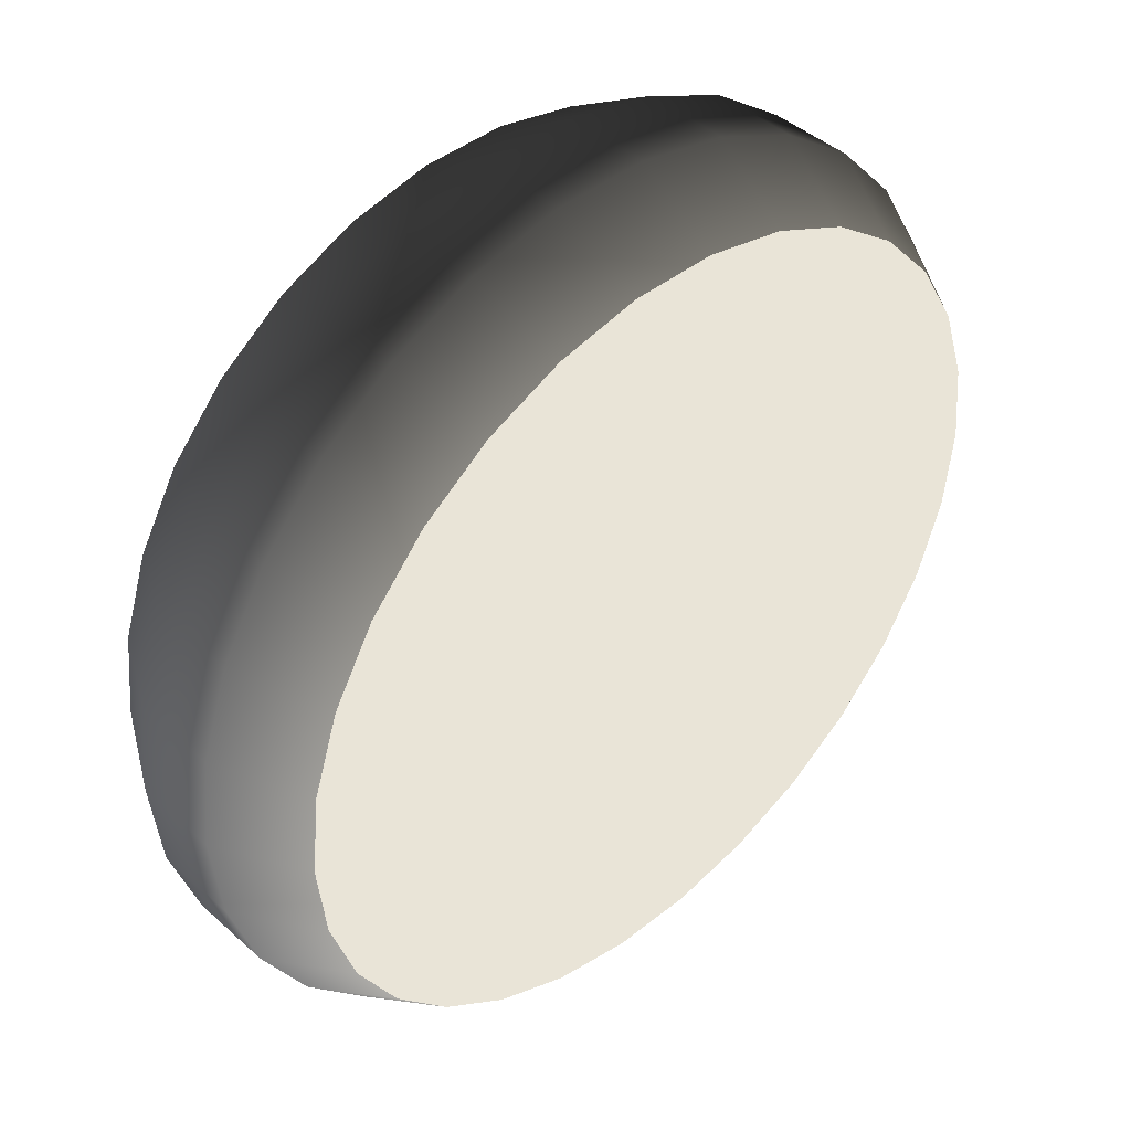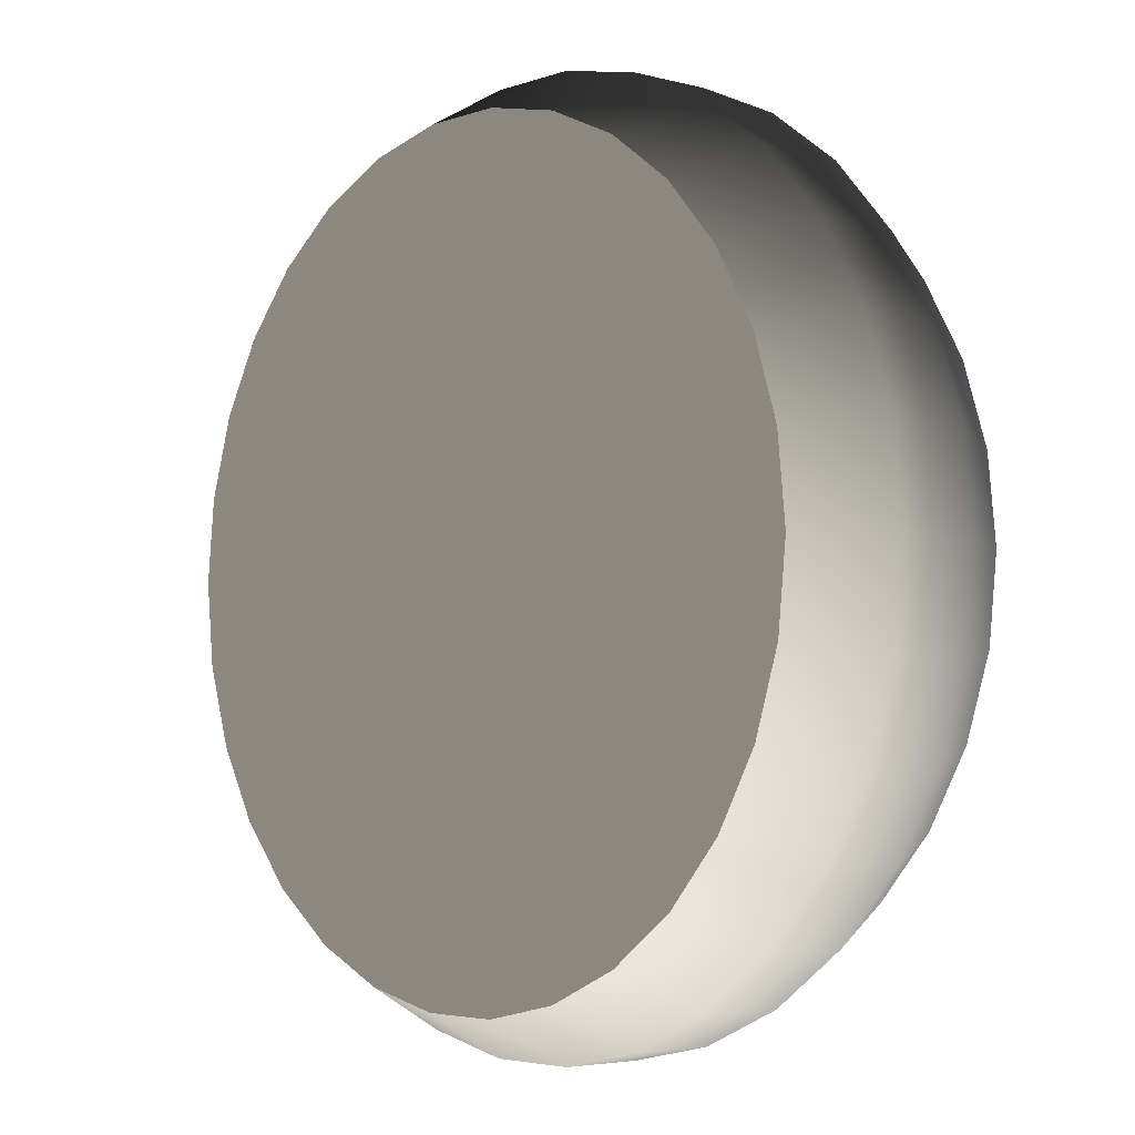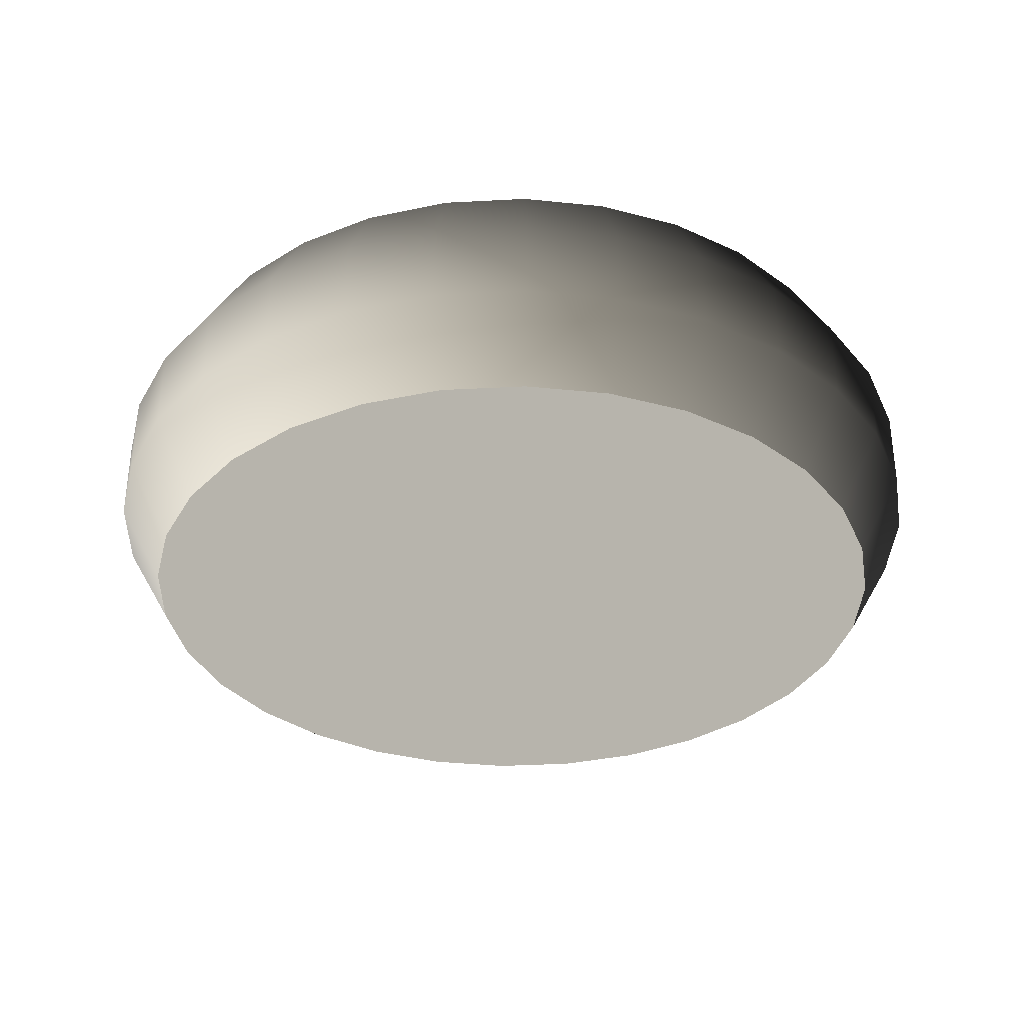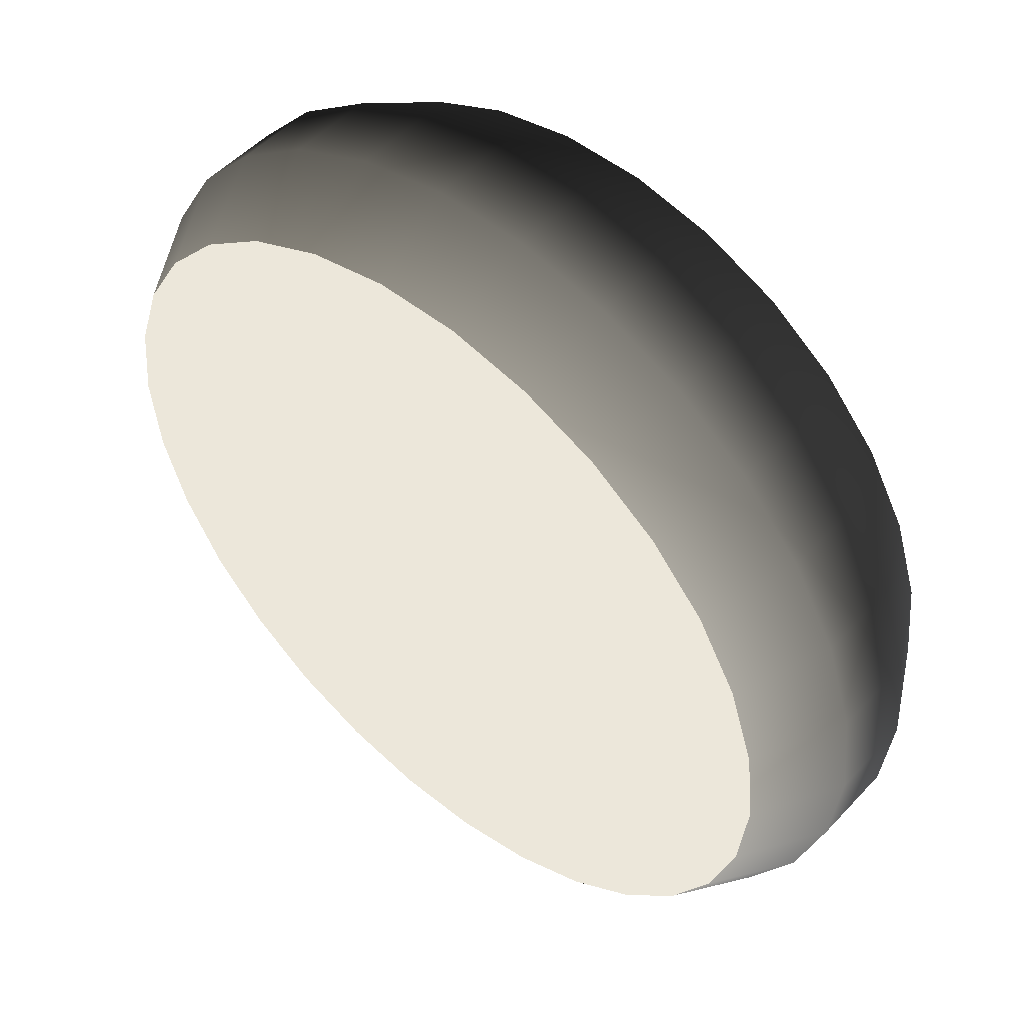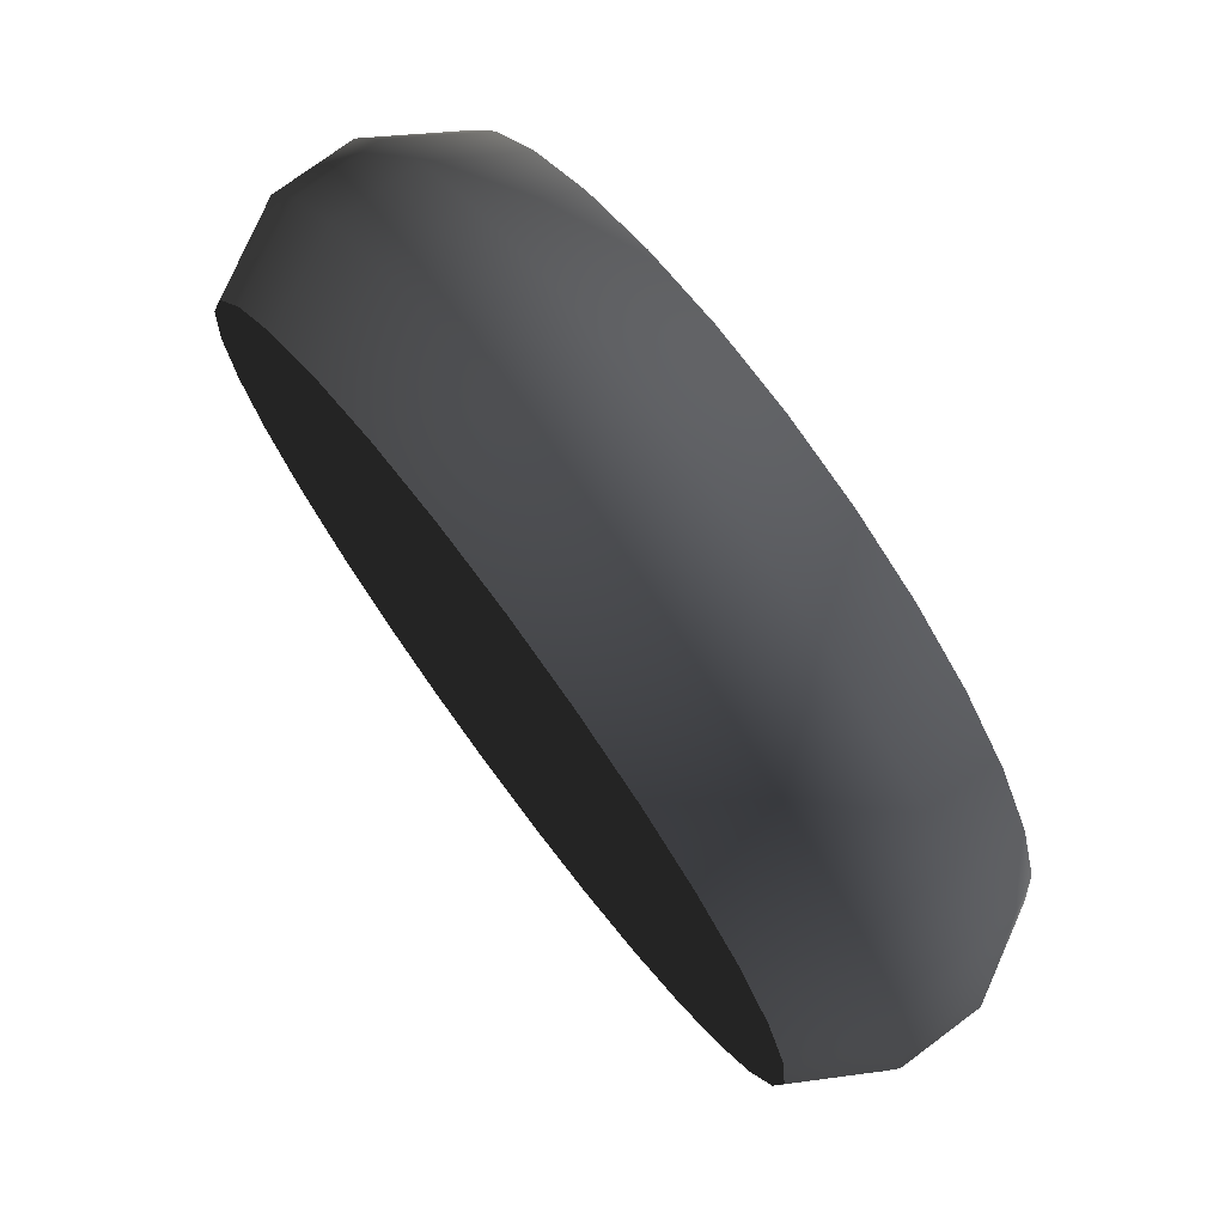
<metadata>
{"format":"obj","ext":"obj","renderer":"f3d","projection":"perspective","resolution":1024,"background":"white","views":[{"elev":43.2,"azim":-43.4,"up":"+Y"},{"elev":-4.1,"azim":49.0,"up":"+Y"},{"elev":-34.5,"azim":-55.9,"up":"+Z"},{"elev":51.2,"azim":41.2,"up":"+Y"},{"elev":74.9,"azim":-126.7,"up":"+Y"}]}
</metadata>
<code>
v 0.306 -1.445e-06 -1.976e-06
v 0.3415 -7.478e-07 0.06359
v 0.3341 0.07101 0.06359
v 0.2993 0.06362 -1.977e-06
v 0.312 0.1389 0.06359
v 0.2795 0.1245 -1.978e-06
v 0.2763 0.2007 0.06359
v 0.2476 0.1799 -1.98e-06
v 0.2476 0.1799 -1.98e-06
v 0.2763 0.2007 0.06359
v 0.2285 0.2538 0.06359
v 0.2048 0.2274 -1.982e-06
v 0.1708 0.2958 0.06359
v 0.153 0.265 -1.985e-06
v 0.153 0.265 -1.985e-06
v 0.1708 0.2958 0.06359
v 0.1055 0.3248 0.06359
v 0.09456 0.291 -1.988e-06
v 0.0357 0.3397 0.06359
v 0.03199 0.3043 -1.991e-06
v -0.0357 0.3397 0.06359
v -0.03199 0.3043 -1.993e-06
v -0.1055 0.3248 0.06359
v -0.09456 0.291 -1.996e-06
v -0.1708 0.2958 0.06359
v -0.153 0.265 -1.998e-06
v -0.153 0.265 -1.998e-06
v -0.1708 0.2958 0.06359
v -0.2285 0.2538 0.06359
v -0.2048 0.2274 -2.001e-06
v -0.2763 0.2007 0.06359
v -0.2476 0.1799 -2.002e-06
v -0.2476 0.1799 -2.002e-06
v -0.2763 0.2007 0.06359
v -0.312 0.1389 0.06359
v -0.2795 0.1245 -2.003e-06
v -0.3341 0.07101 0.06359
v -0.2993 0.06362 -2.004e-06
v -0.3415 -9.772e-07 0.06359
v -0.306 -2.167e-06 -2.003e-06
v -0.306 -2.167e-06 -2.003e-06
v -0.3415 -9.772e-07 0.06359
v -0.3341 -0.07101 0.06359
v -0.2993 -0.06362 -2.003e-06
v -0.312 -0.1389 0.06359
v -0.2795 -0.1245 -2.001e-06
v -0.2763 -0.2007 0.06359
v -0.2476 -0.1799 -2e-06
v -0.2476 -0.1799 -2e-06
v -0.2763 -0.2007 0.06359
v -0.2285 -0.2538 0.06359
v -0.2048 -0.2274 -1.997e-06
v -0.1708 -0.2958 0.06359
v -0.153 -0.265 -1.995e-06
v -0.153 -0.265 -1.995e-06
v -0.1708 -0.2958 0.06359
v -0.1055 -0.3248 0.06359
v -0.09456 -0.291 -1.992e-06
v -0.0357 -0.3397 0.06359
v -0.03199 -0.3043 -1.989e-06
v 0.0357 -0.3397 0.06359
v 0.03198 -0.3043 -1.986e-06
v 0.1055 -0.3248 0.06359
v 0.09456 -0.291 -1.984e-06
v 0.1708 -0.2958 0.06359
v 0.153 -0.265 -1.981e-06
v 0.153 -0.265 -1.981e-06
v 0.1708 -0.2958 0.06359
v 0.2285 -0.2538 0.06359
v 0.2048 -0.2274 -1.979e-06
v 0.2763 -0.2007 0.06359
v 0.2476 -0.1799 -1.978e-06
v 0.2476 -0.1799 -1.978e-06
v 0.2763 -0.2007 0.06359
v 0.312 -0.1389 0.06359
v 0.2795 -0.1245 -1.977e-06
v 0.3341 -0.07101 0.06359
v 0.2993 -0.06362 -1.976e-06
v 0.3415 -7.478e-07 0.06359
v 0.306 -1.445e-06 -1.976e-06
v 0.3415 -7.478e-07 0.06359
v 0.3415 -7.473e-07 0.1272
v 0.3341 0.07101 0.1272
v 0.3341 0.07101 0.06359
v 0.312 0.1389 0.1272
v 0.312 0.1389 0.06359
v 0.2763 0.2007 0.1272
v 0.2763 0.2007 0.06359
v 0.2285 0.2538 0.1272
v 0.2285 0.2538 0.06359
v 0.2285 0.2538 0.06359
v 0.2285 0.2538 0.1272
v 0.1708 0.2958 0.1272
v 0.1708 0.2958 0.06359
v 0.1708 0.2958 0.06359
v 0.1708 0.2958 0.1272
v 0.1055 0.3248 0.1272
v 0.1055 0.3248 0.06359
v 0.0357 0.3397 0.1272
v 0.0357 0.3397 0.06359
v -0.0357 0.3397 0.1272
v -0.0357 0.3397 0.06359
v -0.1055 0.3248 0.1272
v -0.1055 0.3248 0.06359
v -0.1708 0.2958 0.1272
v -0.1708 0.2958 0.06359
v -0.1708 0.2958 0.06359
v -0.1708 0.2958 0.1272
v -0.2285 0.2538 0.1272
v -0.2285 0.2538 0.06359
v -0.2285 0.2538 0.06359
v -0.2285 0.2538 0.1272
v -0.2763 0.2007 0.1272
v -0.2763 0.2007 0.06359
v -0.312 0.1389 0.1272
v -0.312 0.1389 0.06359
v -0.3341 0.07101 0.1272
v -0.3341 0.07101 0.06359
v -0.3415 -9.768e-07 0.1272
v -0.3415 -9.772e-07 0.06359
v -0.3415 -9.772e-07 0.06359
v -0.3415 -9.768e-07 0.1272
v -0.3341 -0.07101 0.1272
v -0.3341 -0.07101 0.06359
v -0.312 -0.1389 0.1272
v -0.312 -0.1389 0.06359
v -0.2763 -0.2007 0.1272
v -0.2763 -0.2007 0.06359
v -0.2285 -0.2538 0.1272
v -0.2285 -0.2538 0.06359
v -0.2285 -0.2538 0.06359
v -0.2285 -0.2538 0.1272
v -0.1708 -0.2958 0.1272
v -0.1708 -0.2958 0.06359
v -0.1708 -0.2958 0.06359
v -0.1708 -0.2958 0.1272
v -0.1055 -0.3248 0.1272
v -0.1055 -0.3248 0.06359
v -0.0357 -0.3397 0.1272
v -0.0357 -0.3397 0.06359
v 0.0357 -0.3397 0.1272
v 0.0357 -0.3397 0.06359
v 0.1055 -0.3248 0.1272
v 0.1055 -0.3248 0.06359
v 0.1708 -0.2958 0.1272
v 0.1708 -0.2958 0.06359
v 0.1708 -0.2958 0.06359
v 0.1708 -0.2958 0.1272
v 0.2285 -0.2538 0.1272
v 0.2285 -0.2538 0.06359
v 0.2285 -0.2538 0.06359
v 0.2285 -0.2538 0.1272
v 0.2763 -0.2007 0.1272
v 0.2763 -0.2007 0.06359
v 0.312 -0.1389 0.1272
v 0.312 -0.1389 0.06359
v 0.3341 -0.07101 0.1272
v 0.3341 -0.07101 0.06359
v 0.3415 -7.473e-07 0.1272
v 0.3415 -7.478e-07 0.06359
v 0.3415 -7.473e-07 0.1272
v 0.306 4.427e-07 0.1908
v 0.2993 0.06362 0.1908
v 0.3341 0.07101 0.1272
v 0.2795 0.1245 0.1908
v 0.312 0.1389 0.1272
v 0.2476 0.1799 0.1908
v 0.2763 0.2007 0.1272
v 0.2763 0.2007 0.1272
v 0.2476 0.1799 0.1908
v 0.2048 0.2274 0.1908
v 0.2285 0.2538 0.1272
v 0.153 0.265 0.1908
v 0.1708 0.2958 0.1272
v 0.1708 0.2958 0.1272
v 0.153 0.265 0.1908
v 0.09456 0.291 0.1908
v 0.1055 0.3248 0.1272
v 0.03199 0.3043 0.1908
v 0.0357 0.3397 0.1272
v -0.03199 0.3043 0.1908
v -0.0357 0.3397 0.1272
v -0.09456 0.291 0.1908
v -0.1055 0.3248 0.1272
v -0.153 0.265 0.1908
v -0.1708 0.2958 0.1272
v -0.1708 0.2958 0.1272
v -0.153 0.265 0.1908
v -0.2048 0.2274 0.1908
v -0.2285 0.2538 0.1272
v -0.2476 0.1799 0.1908
v -0.2763 0.2007 0.1272
v -0.2763 0.2007 0.1272
v -0.2476 0.1799 0.1908
v -0.2795 0.1245 0.1908
v -0.312 0.1389 0.1272
v -0.2993 0.06362 0.1908
v -0.3341 0.07101 0.1272
v -0.306 -2.166e-06 0.1908
v -0.3415 -9.768e-07 0.1272
v -0.3415 -9.768e-07 0.1272
v -0.306 -2.166e-06 0.1908
v -0.2993 -0.06362 0.1908
v -0.3341 -0.07101 0.1272
v -0.2795 -0.1245 0.1908
v -0.312 -0.1389 0.1272
v -0.2476 -0.1799 0.1908
v -0.2763 -0.2007 0.1272
v -0.2763 -0.2007 0.1272
v -0.2476 -0.1799 0.1908
v -0.2048 -0.2274 0.1908
v -0.2285 -0.2538 0.1272
v -0.153 -0.265 0.1908
v -0.1708 -0.2958 0.1272
v -0.1708 -0.2958 0.1272
v -0.153 -0.265 0.1908
v -0.09456 -0.291 0.1908
v -0.1055 -0.3248 0.1272
v -0.03199 -0.3043 0.1908
v -0.0357 -0.3397 0.1272
v 0.03198 -0.3043 0.1908
v 0.0357 -0.3397 0.1272
v 0.09456 -0.291 0.1908
v 0.1055 -0.3248 0.1272
v 0.153 -0.265 0.1908
v 0.1708 -0.2958 0.1272
v 0.1708 -0.2958 0.1272
v 0.153 -0.265 0.1908
v 0.2048 -0.2274 0.1908
v 0.2285 -0.2538 0.1272
v 0.2476 -0.1799 0.1908
v 0.2763 -0.2007 0.1272
v 0.2763 -0.2007 0.1272
v 0.2476 -0.1799 0.1908
v 0.2795 -0.1245 0.1908
v 0.312 -0.1389 0.1272
v 0.2993 -0.06362 0.1908
v 0.3341 -0.07101 0.1272
v 0.306 4.427e-07 0.1908
v 0.3415 -7.473e-07 0.1272
v 0.2993 -0.06362 -1.976e-06
v 0.306 -1.445e-06 -1.976e-06
v 0.2993 0.06362 -1.977e-06
v 0.2795 0.1245 -1.978e-06
v 0.2795 -0.1245 -1.977e-06
v 0.2476 0.1799 -1.98e-06
v 0.2476 -0.1799 -1.978e-06
v 0.2048 0.2274 -1.982e-06
v 0.2048 -0.2274 -1.979e-06
v 0.153 0.265 -1.985e-06
v 0.153 -0.265 -1.981e-06
v 0.09456 0.291 -1.988e-06
v 0.09456 -0.291 -1.984e-06
v 0.03199 0.3043 -1.991e-06
v 0.03198 -0.3043 -1.986e-06
v -0.03199 0.3043 -1.993e-06
v -0.03199 -0.3043 -1.989e-06
v -0.09456 0.291 -1.996e-06
v -0.09456 -0.291 -1.992e-06
v -0.153 0.265 -1.998e-06
v -0.153 -0.265 -1.995e-06
v -0.2048 -0.2274 -1.997e-06
v -0.2048 0.2274 -2.001e-06
v -0.2476 -0.1799 -2e-06
v -0.2476 0.1799 -2.002e-06
v -0.2795 -0.1245 -2.001e-06
v -0.2795 0.1245 -2.003e-06
v -0.2993 -0.06362 -2.003e-06
v -0.2993 0.06362 -2.004e-06
v -0.306 -2.167e-06 -2.003e-06
v 0.2993 0.06362 0.1908
v 0.306 4.427e-07 0.1908
v 0.2993 -0.06362 0.1908
v 0.2795 0.1245 0.1908
v 0.2795 -0.1245 0.1908
v 0.2476 0.1799 0.1908
v 0.2476 -0.1799 0.1908
v 0.2048 0.2274 0.1908
v 0.2048 -0.2274 0.1908
v 0.153 0.265 0.1908
v 0.153 -0.265 0.1908
v 0.09456 0.291 0.1908
v 0.09456 -0.291 0.1908
v 0.03199 0.3043 0.1908
v 0.03198 -0.3043 0.1908
v -0.03199 0.3043 0.1908
v -0.03199 -0.3043 0.1908
v -0.09456 0.291 0.1908
v -0.09456 -0.291 0.1908
v -0.153 0.265 0.1908
v -0.153 -0.265 0.1908
v -0.2048 -0.2274 0.1908
v -0.2048 0.2274 0.1908
v -0.2476 -0.1799 0.1908
v -0.2476 0.1799 0.1908
v -0.2795 -0.1245 0.1908
v -0.2795 0.1245 0.1908
v -0.2993 -0.06362 0.1908
v -0.2993 0.06362 0.1908
v -0.306 -2.166e-06 0.1908
g tyre1_9887_135
f 1 3 2
f 1 4 3
f 4 5 3
f 4 6 5
f 6 7 5
f 6 8 7
f 9 11 10
f 9 12 11
f 12 13 11
f 12 14 13
f 15 17 16
f 15 18 17
f 18 19 17
f 18 20 19
f 20 21 19
f 20 22 21
f 22 23 21
f 22 24 23
f 24 25 23
f 24 26 25
f 27 29 28
f 27 30 29
f 30 31 29
f 30 32 31
f 33 35 34
f 33 36 35
f 36 37 35
f 36 38 37
f 38 39 37
f 38 40 39
f 41 43 42
f 41 44 43
f 44 45 43
f 44 46 45
f 46 47 45
f 46 48 47
f 49 51 50
f 49 52 51
f 52 53 51
f 52 54 53
f 55 57 56
f 55 58 57
f 58 59 57
f 58 60 59
f 60 61 59
f 60 62 61
f 62 63 61
f 62 64 63
f 64 65 63
f 64 66 65
f 67 69 68
f 67 70 69
f 70 71 69
f 70 72 71
f 73 75 74
f 73 76 75
f 76 77 75
f 76 78 77
f 78 79 77
f 78 80 79
f 81 83 82
f 81 84 83
f 84 85 83
f 84 86 85
f 86 87 85
f 86 88 87
f 88 89 87
f 88 90 89
f 91 93 92
f 91 94 93
f 95 97 96
f 95 98 97
f 98 99 97
f 98 100 99
f 100 101 99
f 100 102 101
f 102 103 101
f 102 104 103
f 104 105 103
f 104 106 105
f 107 109 108
f 107 110 109
f 111 113 112
f 111 114 113
f 114 115 113
f 114 116 115
f 116 117 115
f 116 118 117
f 118 119 117
f 118 120 119
f 121 123 122
f 121 124 123
f 124 125 123
f 124 126 125
f 126 127 125
f 126 128 127
f 128 129 127
f 128 130 129
f 131 133 132
f 131 134 133
f 135 137 136
f 135 138 137
f 138 139 137
f 138 140 139
f 140 141 139
f 140 142 141
f 142 143 141
f 142 144 143
f 144 145 143
f 144 146 145
f 147 149 148
f 147 150 149
f 151 153 152
f 151 154 153
f 154 155 153
f 154 156 155
f 156 157 155
f 156 158 157
f 158 159 157
f 158 160 159
f 161 163 162
f 161 164 163
f 164 165 163
f 164 166 165
f 166 167 165
f 166 168 167
f 169 171 170
f 169 172 171
f 172 173 171
f 172 174 173
f 175 177 176
f 175 178 177
f 178 179 177
f 178 180 179
f 180 181 179
f 180 182 181
f 182 183 181
f 182 184 183
f 184 185 183
f 184 186 185
f 187 189 188
f 187 190 189
f 190 191 189
f 190 192 191
f 193 195 194
f 193 196 195
f 196 197 195
f 196 198 197
f 198 199 197
f 198 200 199
f 201 203 202
f 201 204 203
f 204 205 203
f 204 206 205
f 206 207 205
f 206 208 207
f 209 211 210
f 209 212 211
f 212 213 211
f 212 214 213
f 215 217 216
f 215 218 217
f 218 219 217
f 218 220 219
f 220 221 219
f 220 222 221
f 222 223 221
f 222 224 223
f 224 225 223
f 224 226 225
f 227 229 228
f 227 230 229
f 230 231 229
f 230 232 231
f 233 235 234
f 233 236 235
f 236 237 235
f 236 238 237
f 238 239 237
f 238 240 239
f 241 243 242
f 243 241 244
f 244 241 245
f 244 245 246
f 246 245 247
f 246 247 248
f 248 247 249
f 248 249 250
f 250 249 251
f 250 251 252
f 252 251 253
f 252 253 254
f 254 253 255
f 254 255 256
f 256 255 257
f 256 257 258
f 258 257 259
f 258 259 260
f 260 259 261
f 260 261 262
f 260 262 263
f 263 262 264
f 263 264 265
f 265 264 266
f 265 266 267
f 267 266 268
f 267 268 269
f 269 268 270
f 271 273 272
f 273 271 274
f 273 274 275
f 275 274 276
f 275 276 277
f 277 276 278
f 277 278 279
f 279 278 280
f 279 280 281
f 281 280 282
f 281 282 283
f 283 282 284
f 283 284 285
f 285 284 286
f 285 286 287
f 287 286 288
f 287 288 289
f 289 288 290
f 289 290 291
f 291 290 292
f 292 290 293
f 292 293 294
f 294 293 295
f 294 295 296
f 296 295 297
f 296 297 298
f 298 297 299
f 298 299 300

</code>
